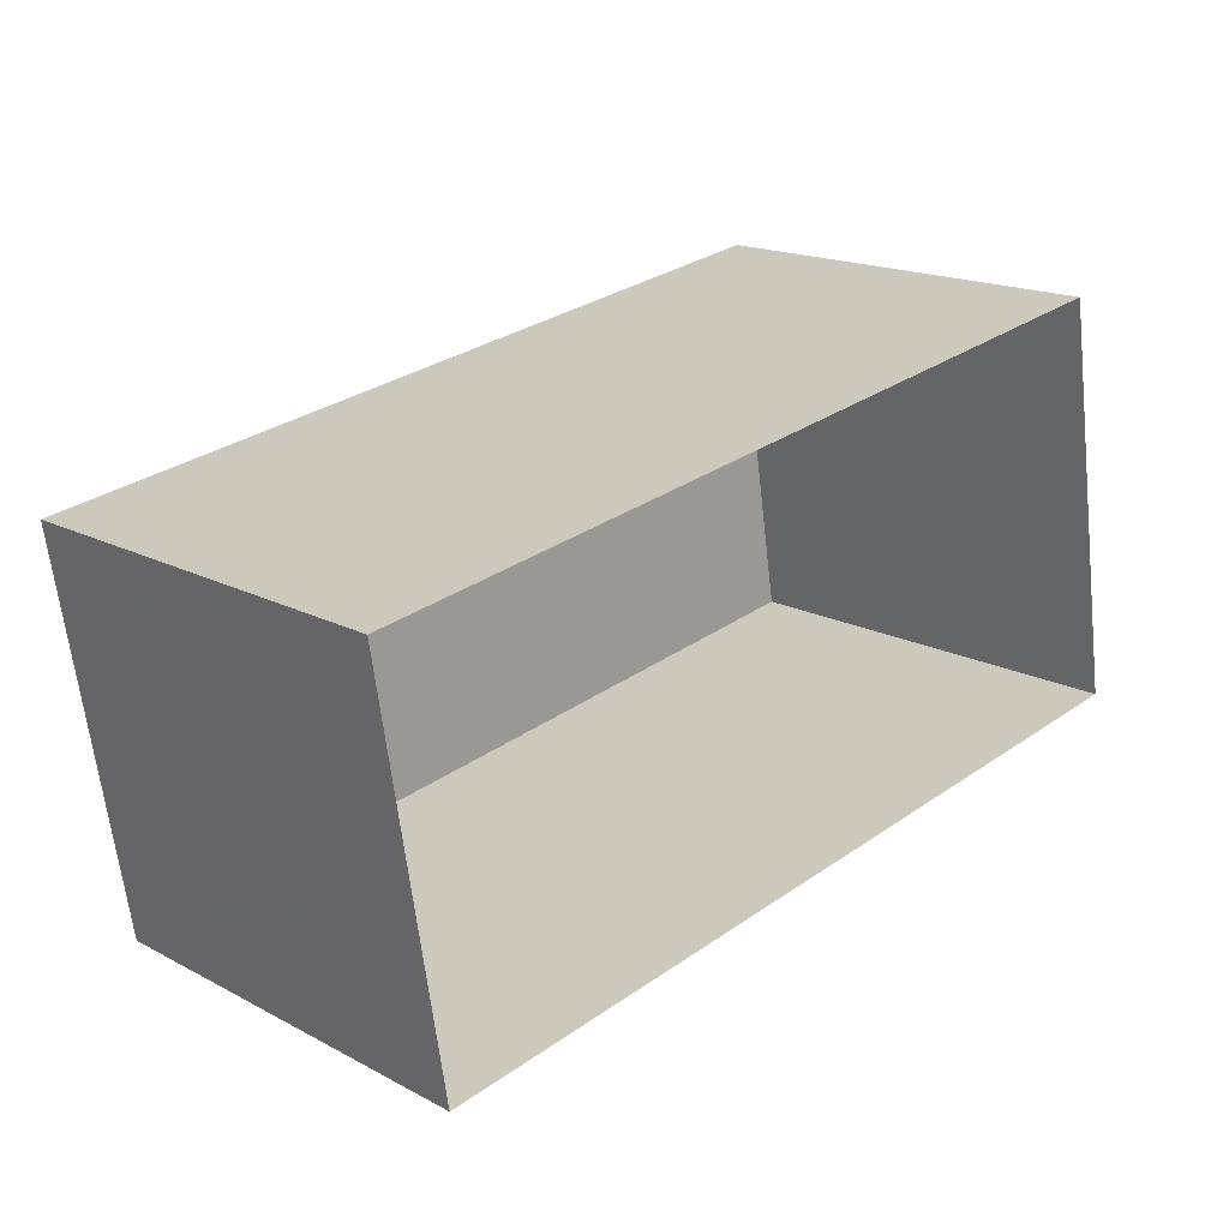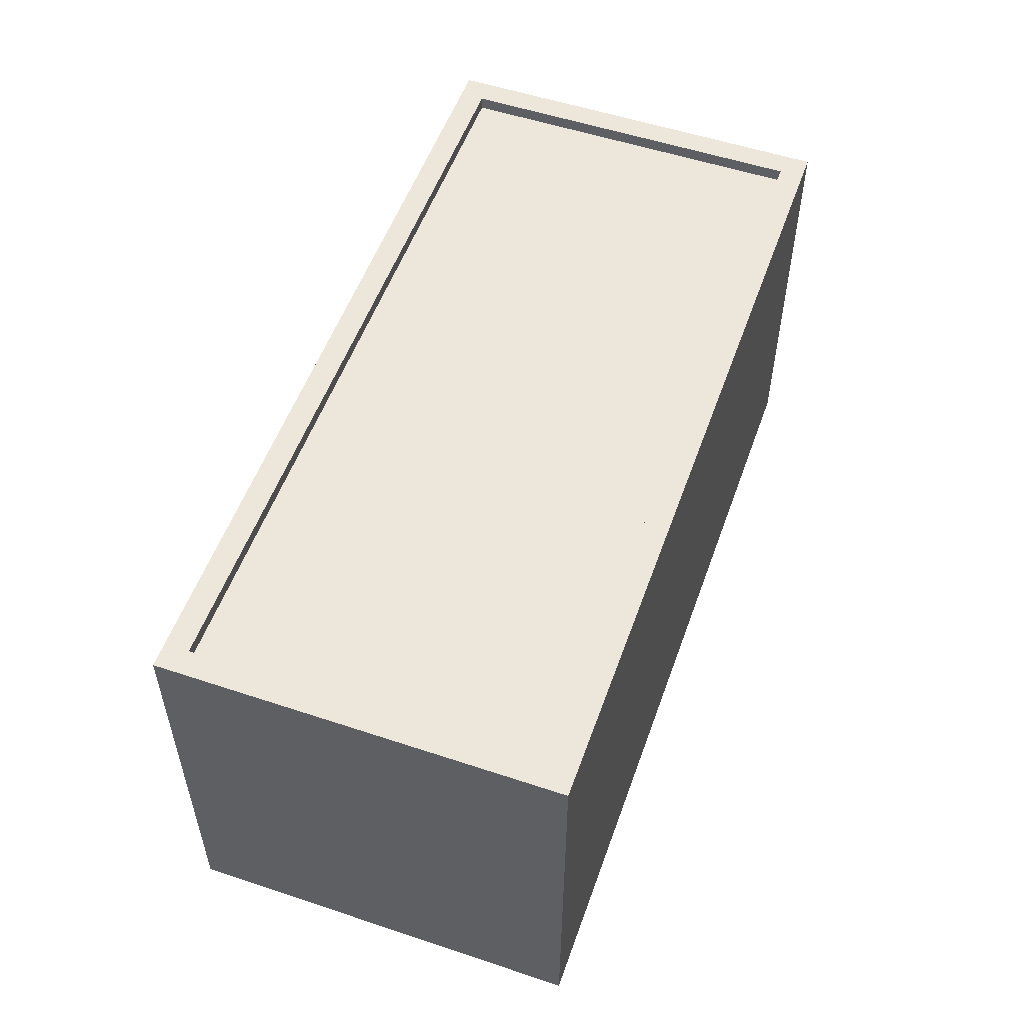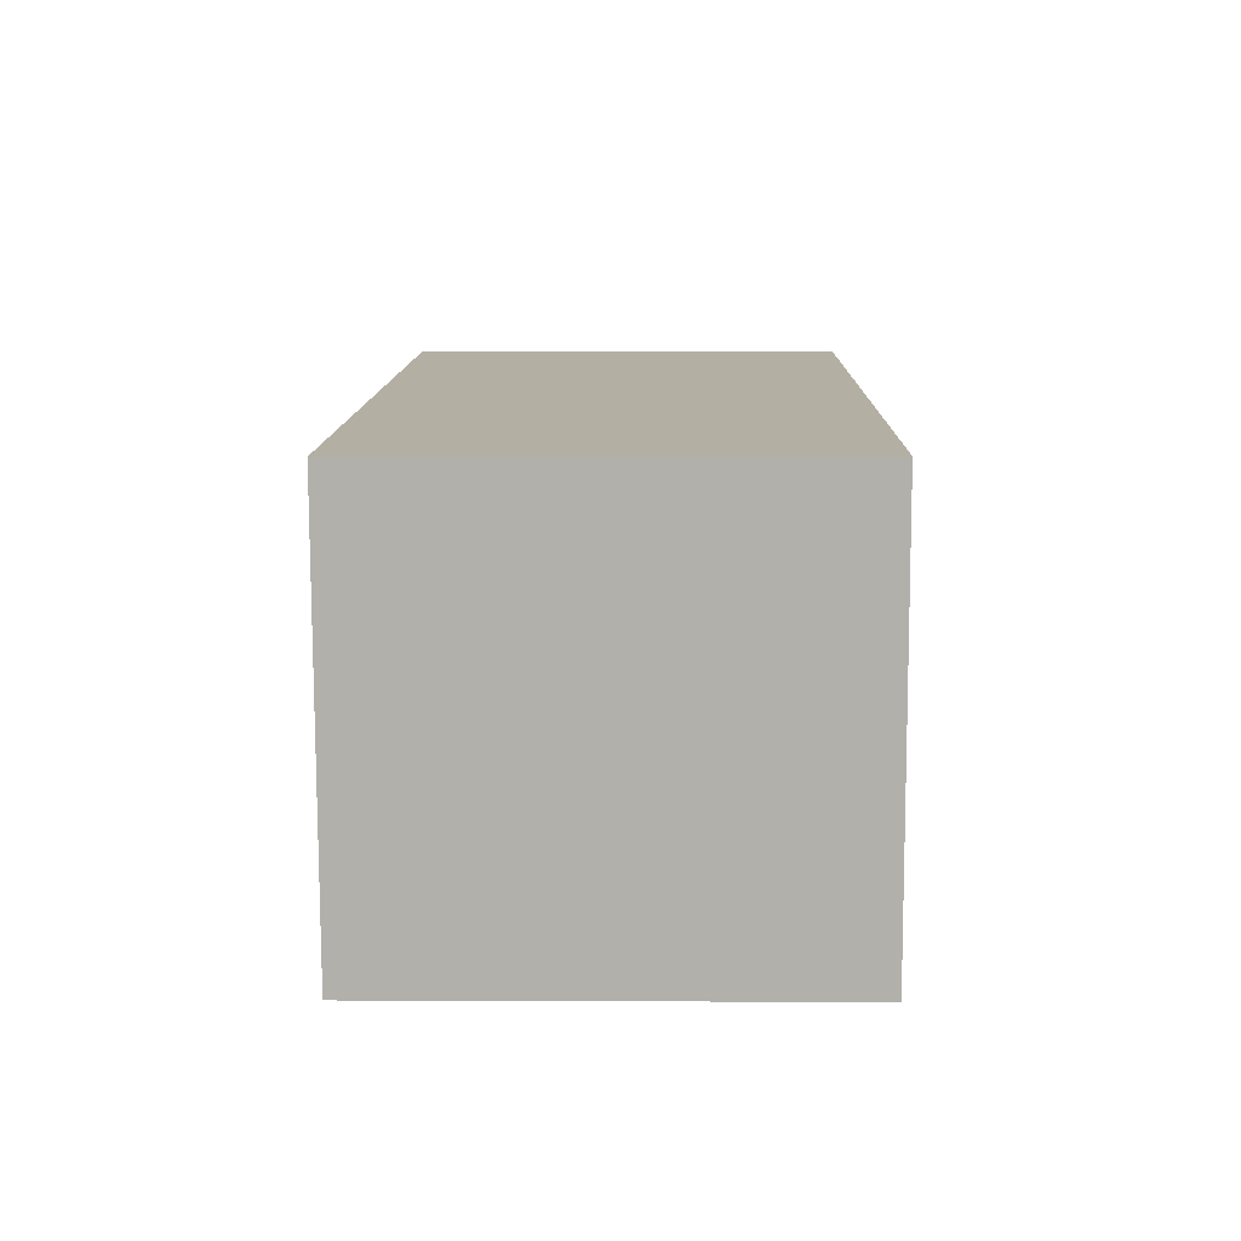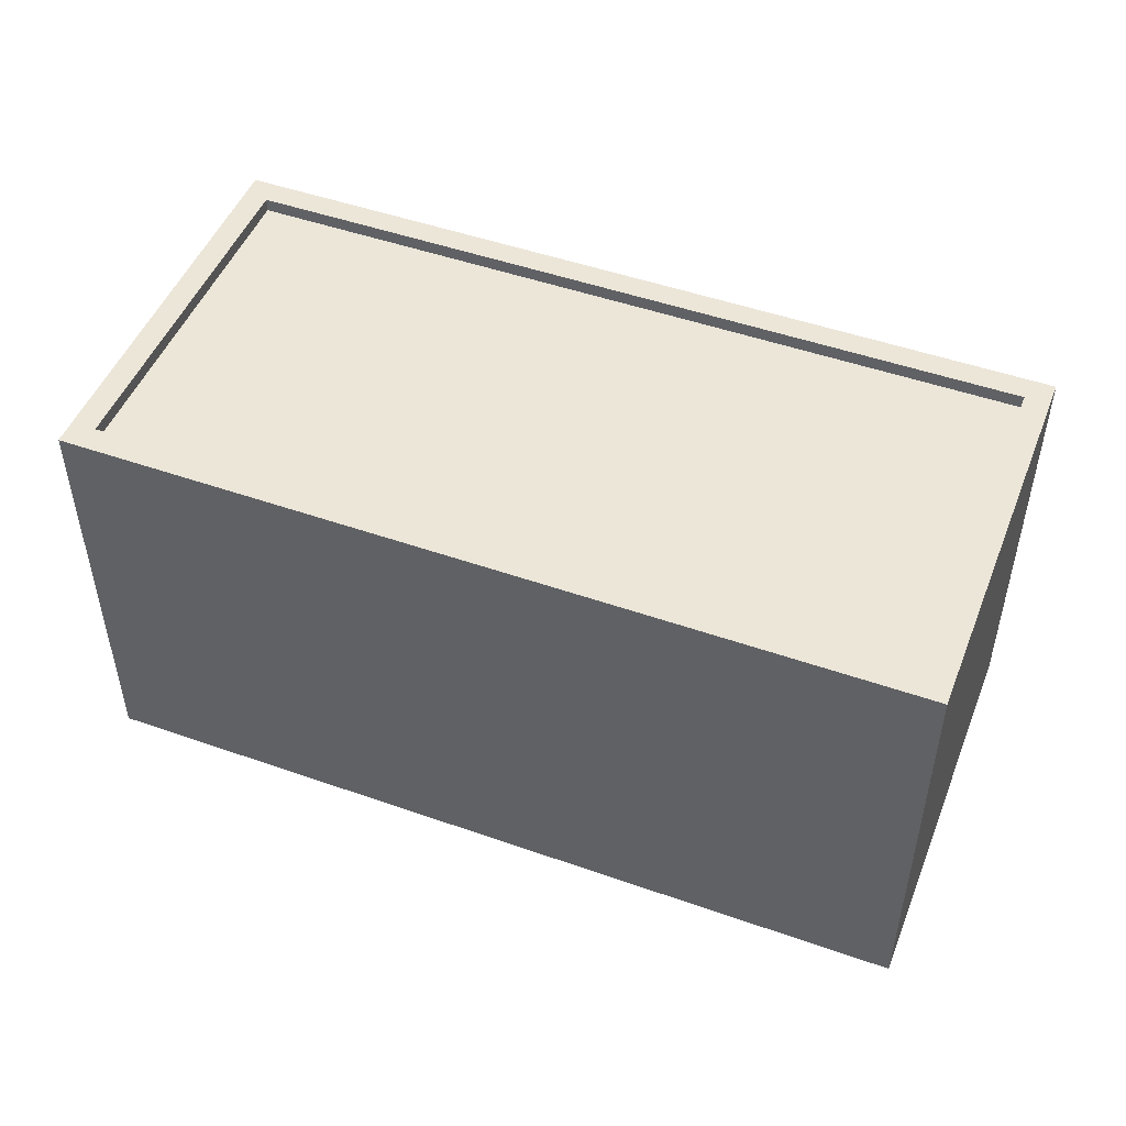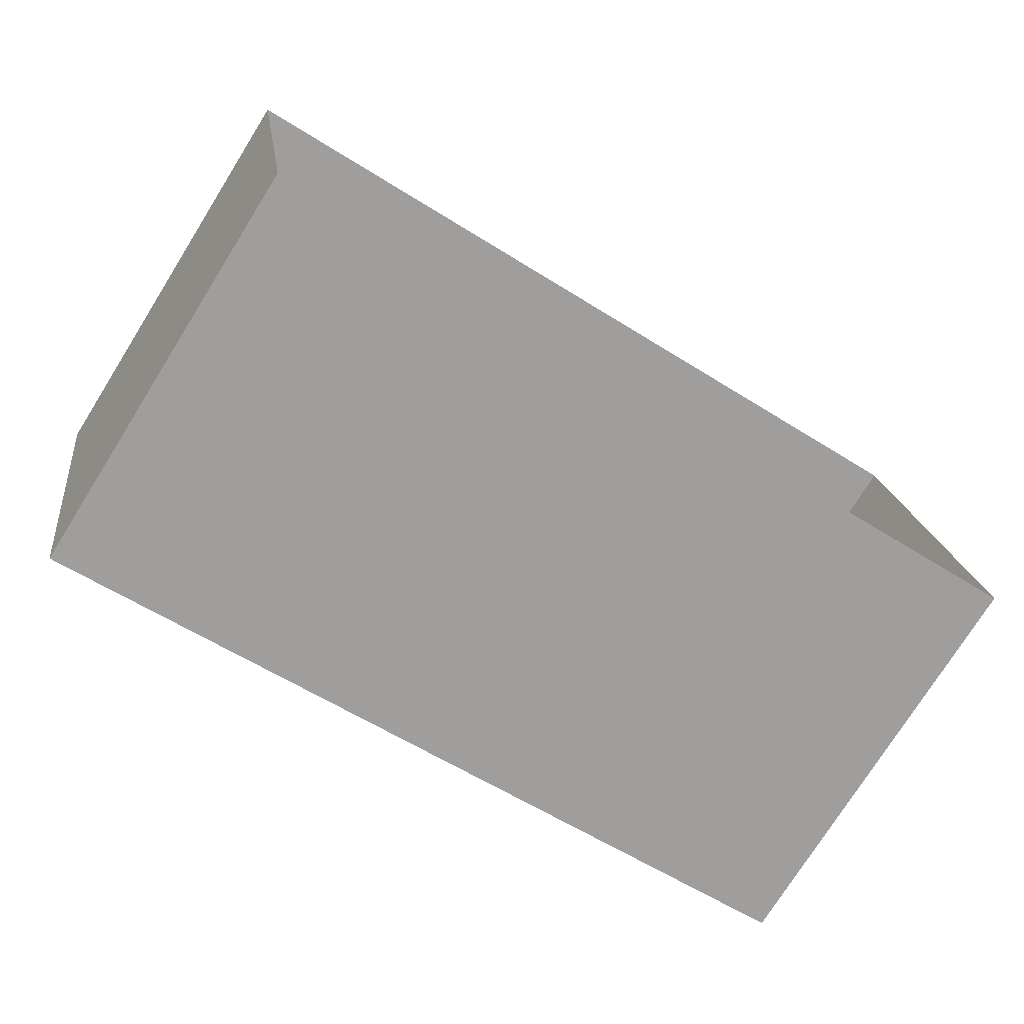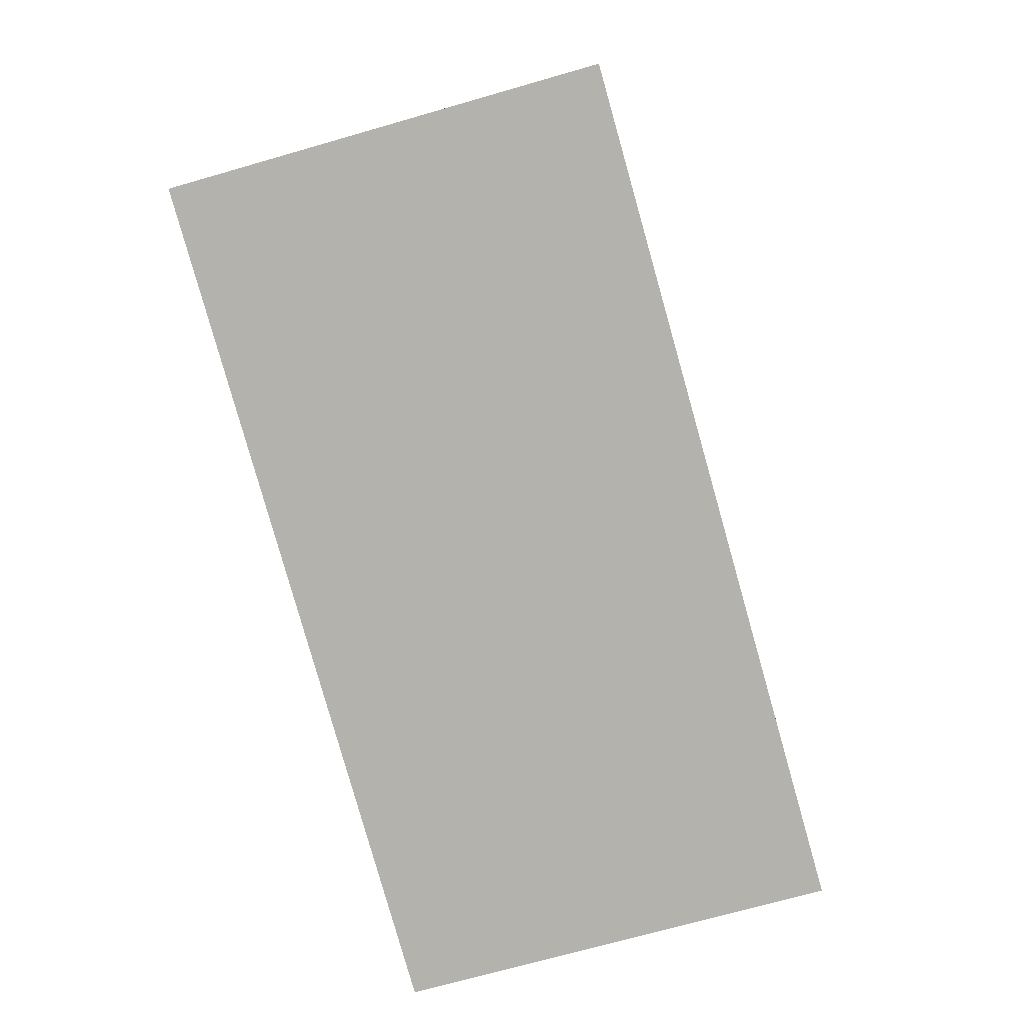
<metadata>
{"format":"obj","ext":"obj","renderer":"f3d","projection":"perspective","resolution":1024,"background":"white","views":[{"elev":17.5,"azim":135.8,"up":"+Y"},{"elev":54.0,"azim":-79.7,"up":"+Z"},{"elev":2.1,"azim":91.0,"up":"+Y"},{"elev":49.0,"azim":12.1,"up":"+Z"},{"elev":-75.6,"azim":147.9,"up":"+Y"},{"elev":-71.1,"azim":-74.0,"up":"+Y"}]}
</metadata>
<code>
v 1.287e+04 -1.483e+04 20.91
v 1.287e+04 -1.482e+04 20.91
v 1.288e+04 -1.482e+04 20.91
v 1.288e+04 -1.483e+04 20.91
v 1.287e+04 -1.483e+04 28.43
v 1.288e+04 -1.483e+04 28.44
v 1.288e+04 -1.482e+04 28.44
v 1.287e+04 -1.482e+04 28.44
v 1.288e+04 -1.482e+04 28.69
v 1.288e+04 -1.482e+04 28.69
v 1.287e+04 -1.482e+04 28.69
v 1.287e+04 -1.482e+04 28.69
v 1.288e+04 -1.483e+04 28.69
v 1.288e+04 -1.483e+04 28.69
v 1.287e+04 -1.483e+04 28.68
v 1.287e+04 -1.483e+04 28.68
f 1 2 3
f 4 1 3
f 5 6 7
f 8 5 7
f 9 10 11
f 12 9 11
f 9 13 10
f 13 14 10
f 11 15 16
f 12 11 16
f 15 14 13
f 16 15 13
f 12 8 7
f 9 12 7
f 13 7 6
f 13 9 7
f 16 6 5
f 16 13 6
f 16 5 8
f 12 16 8
f 14 4 3
f 10 14 3
f 15 1 4
f 14 15 4
f 15 2 1
f 15 11 2
f 11 3 2
f 11 10 3

</code>
